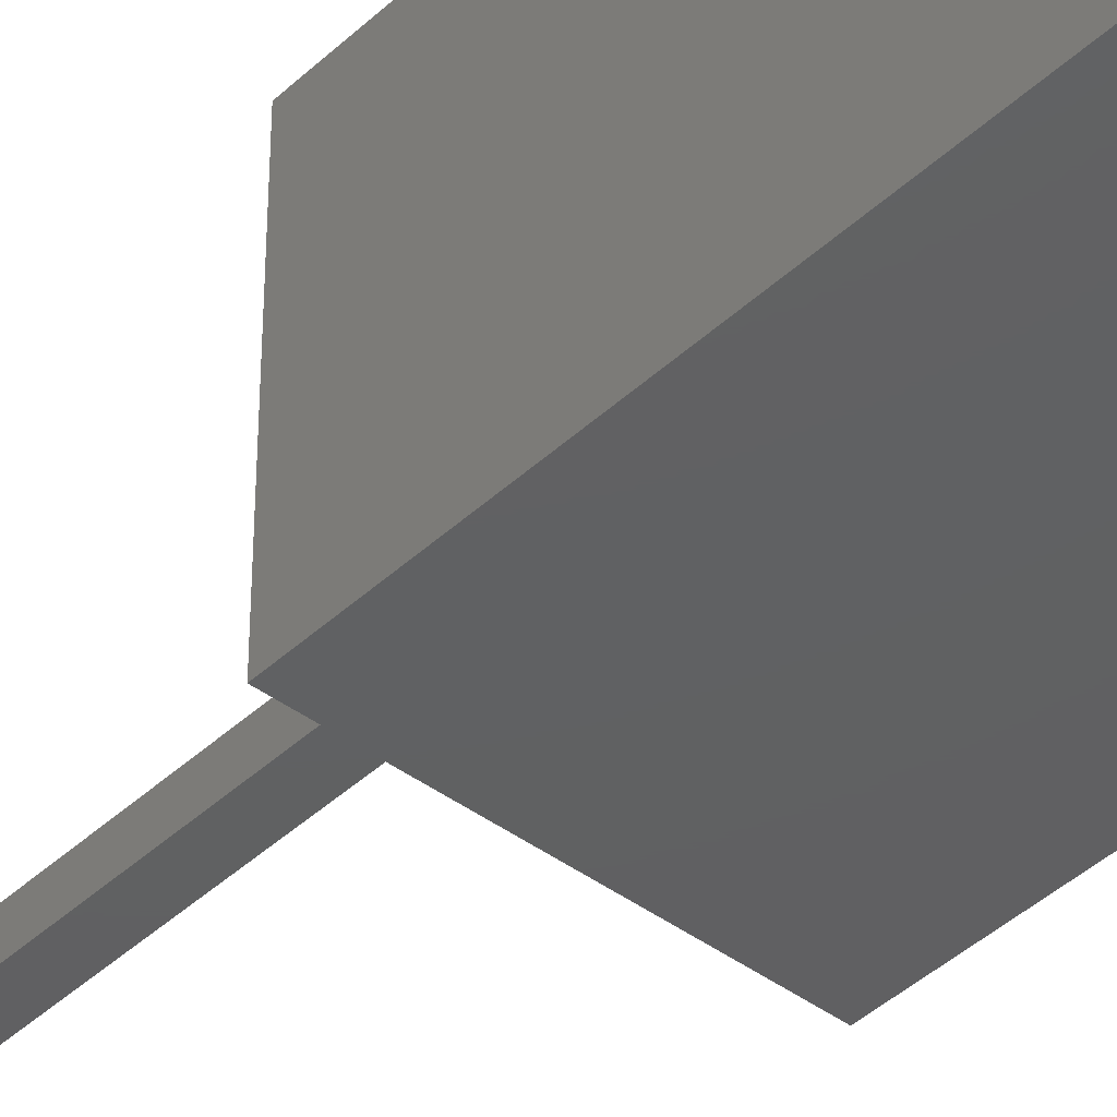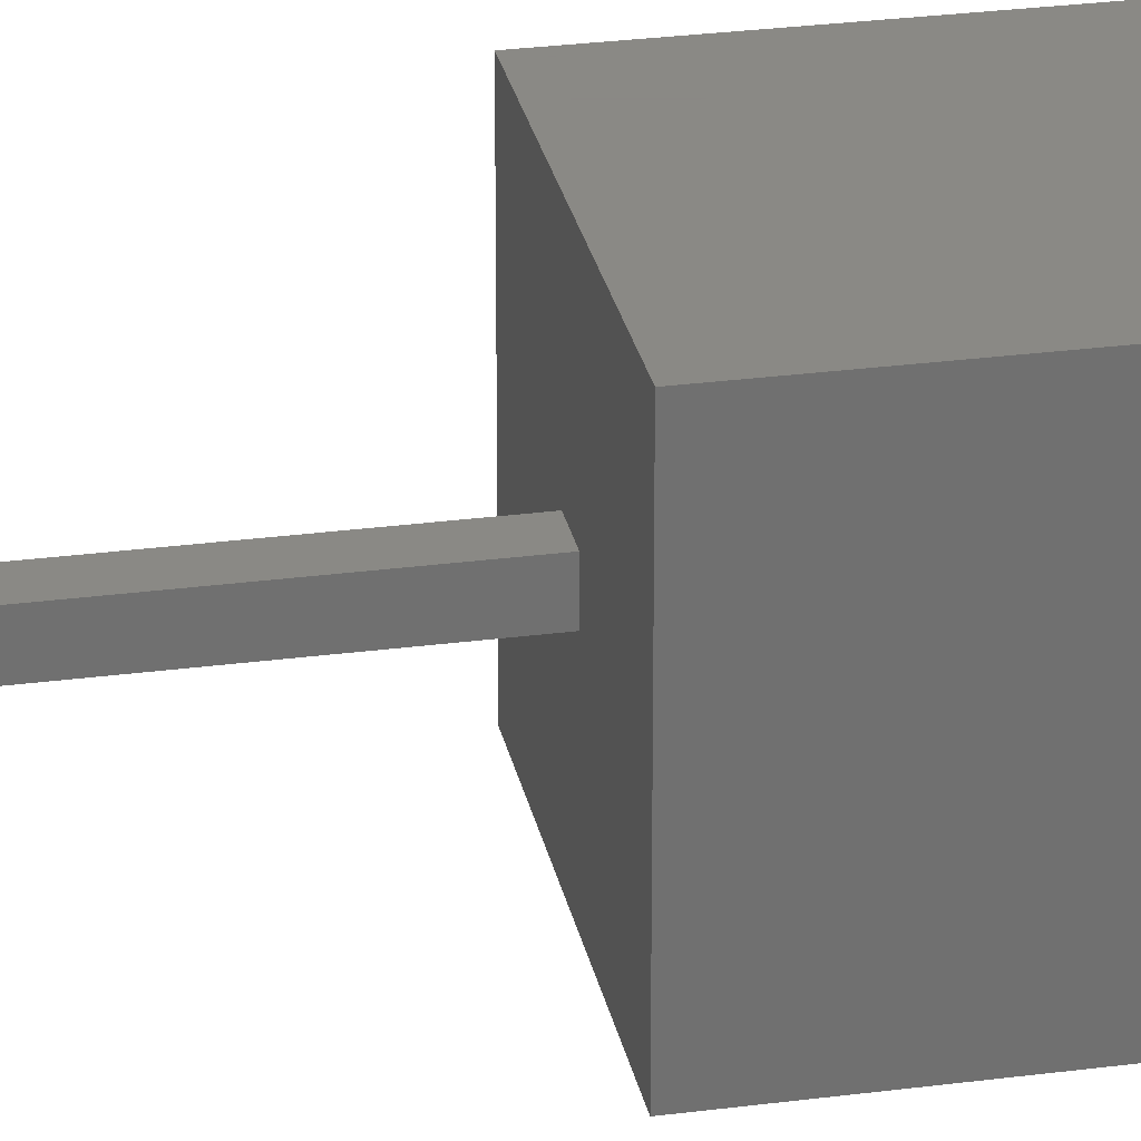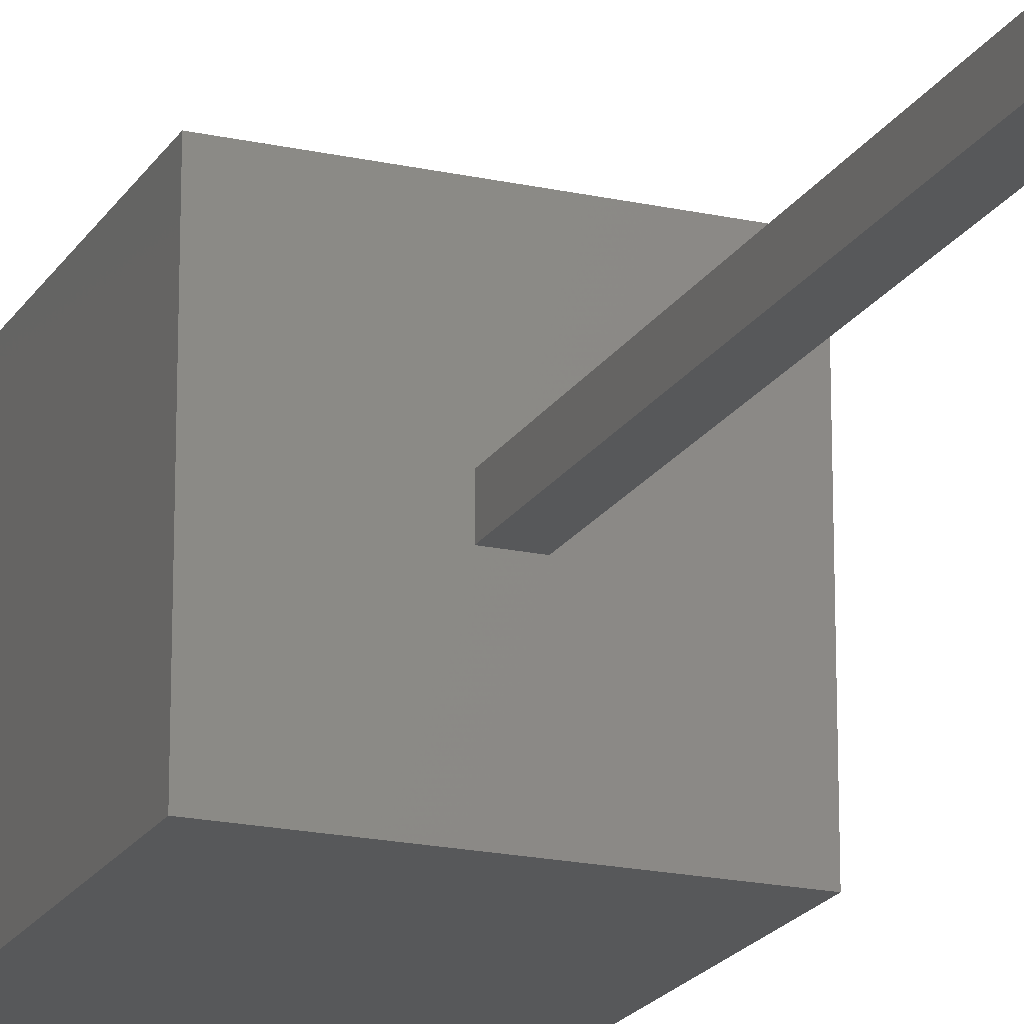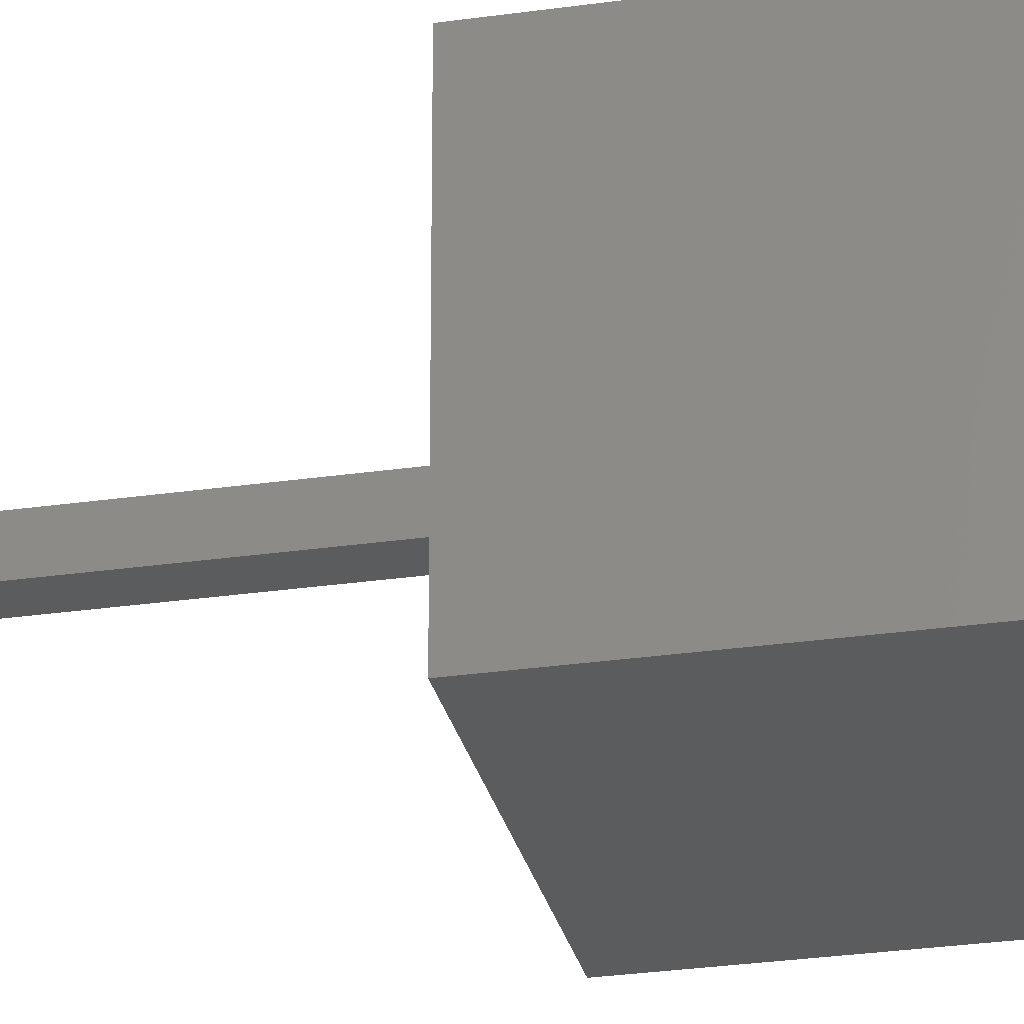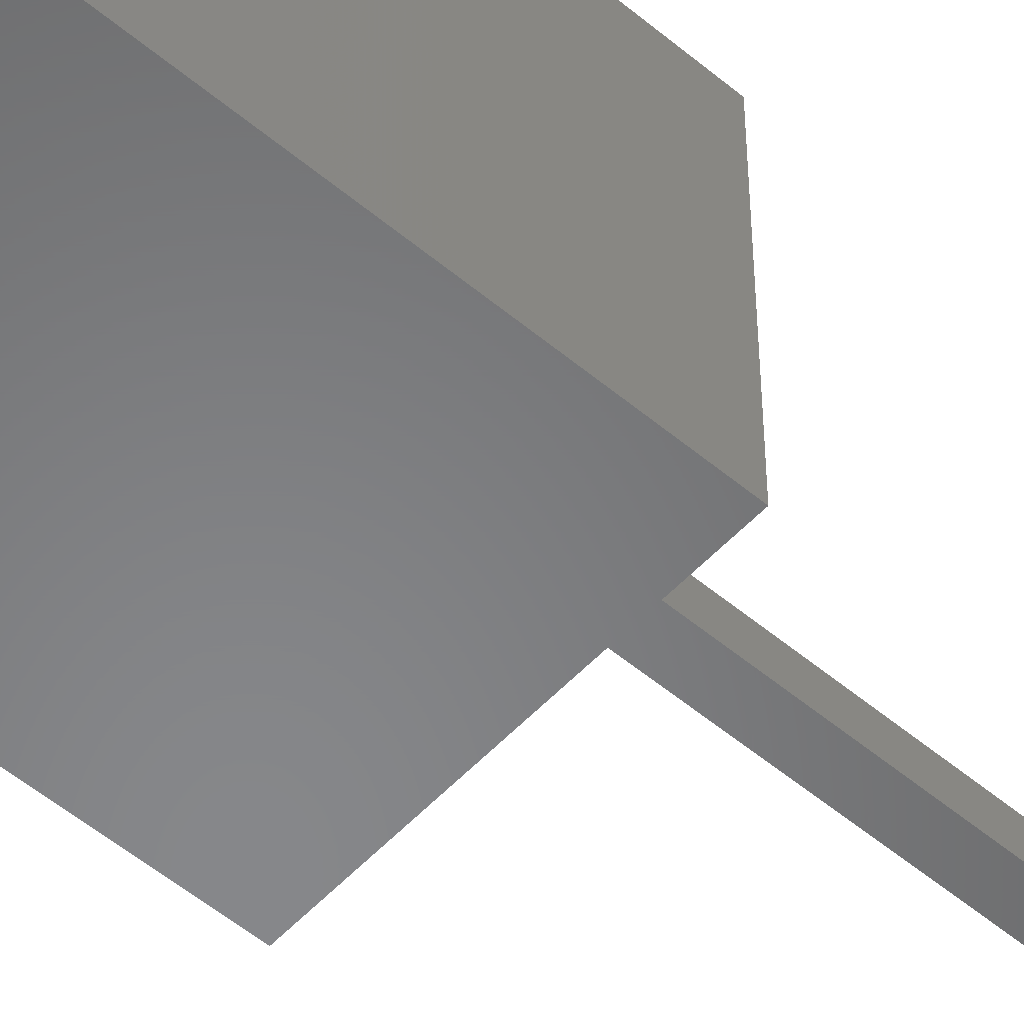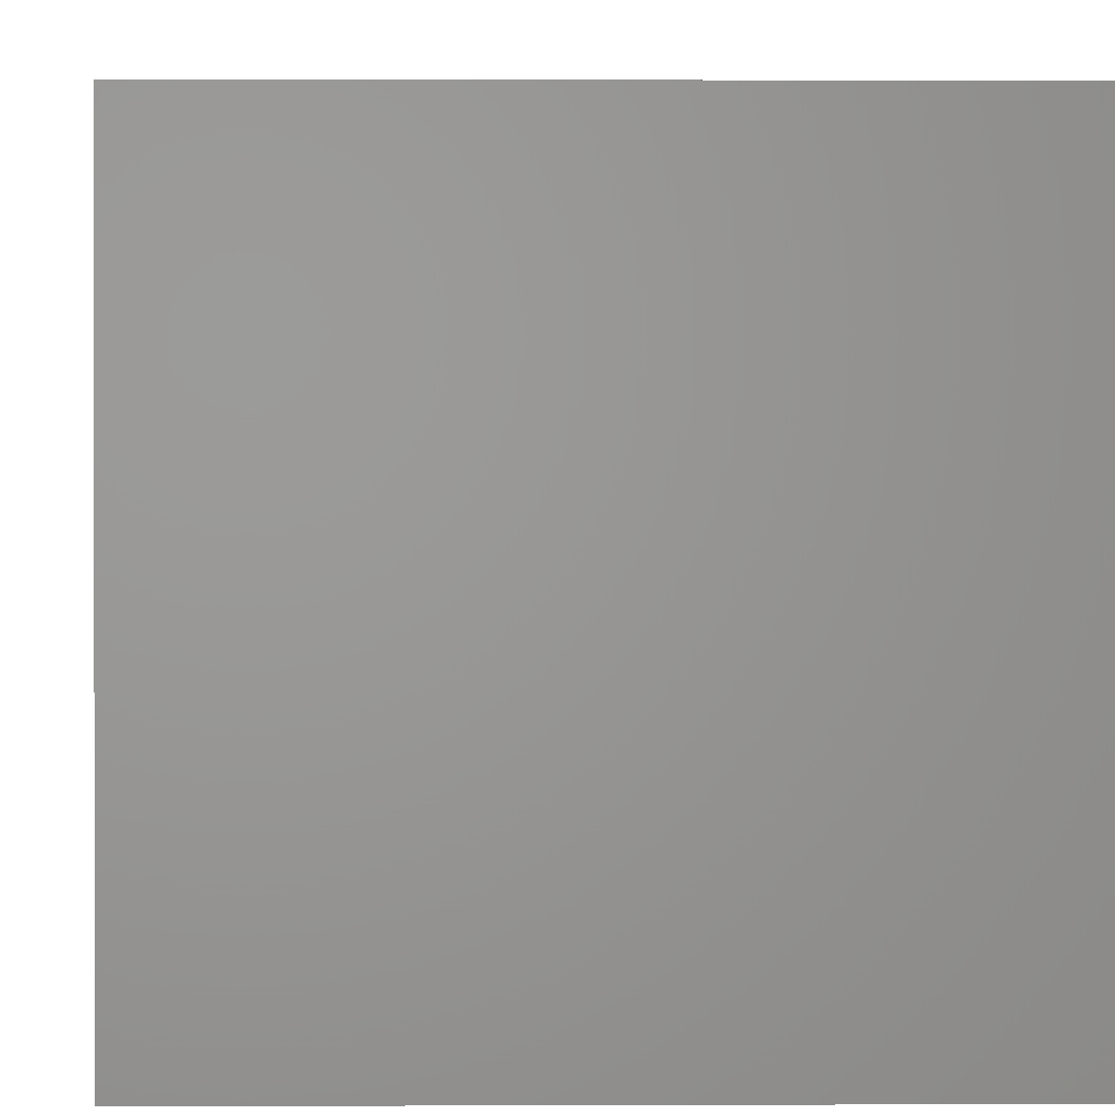
<metadata>
{"format":"stl","ext":"stl","renderer":"f3d","projection":"perspective","resolution":1024,"background":"white","views":[{"elev":-41.9,"azim":138.1,"up":"+Y"},{"elev":27.9,"azim":78.7,"up":"+Y"},{"elev":-19.4,"azim":-22.4,"up":"+Y"},{"elev":-27.8,"azim":102.5,"up":"+Y"},{"elev":-54.0,"azim":-131.7,"up":"+Y"},{"elev":1.0,"azim":178.6,"up":"+Y"}]}
</metadata>
<code>
# stl→obj: 16 verts, 28 faces
v 5 0 10
v 5 5 0
v 5 5 10
v 5 0 0
v 2.783 2.783 10
v 2.217 2.783 10
v 0 5 10
v 2.217 2.217 10
v 2.783 2.217 10
v 0 0 10
v 0 0 0
v 0 5 0
v 2.217 2.783 20
v 2.217 2.217 20
v 2.783 2.783 20
v 2.783 2.217 20
f 1 2 3
f 2 1 4
f 3 5 1
f 3 6 5
f 6 7 8
f 7 6 3
f 9 1 5
f 8 1 9
f 8 10 1
f 10 8 7
f 11 7 12
f 7 11 10
f 2 7 3
f 7 2 12
f 11 1 10
f 1 11 4
f 8 13 6
f 13 8 14
f 5 13 15
f 13 5 6
f 16 5 15
f 5 16 9
f 13 16 15
f 16 13 14
f 8 16 14
f 16 8 9
f 11 2 4
f 2 11 12

</code>
